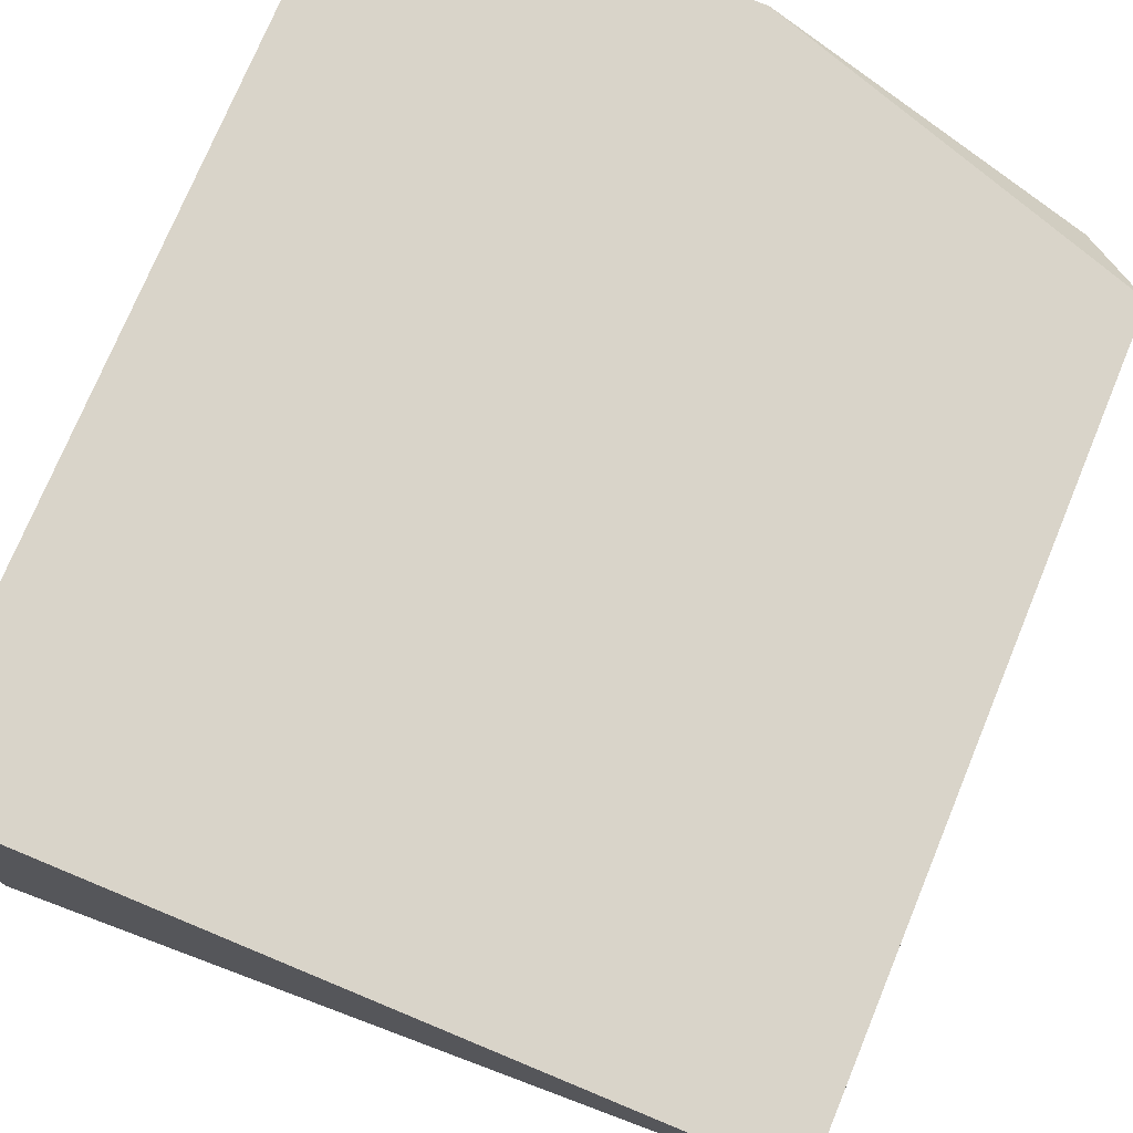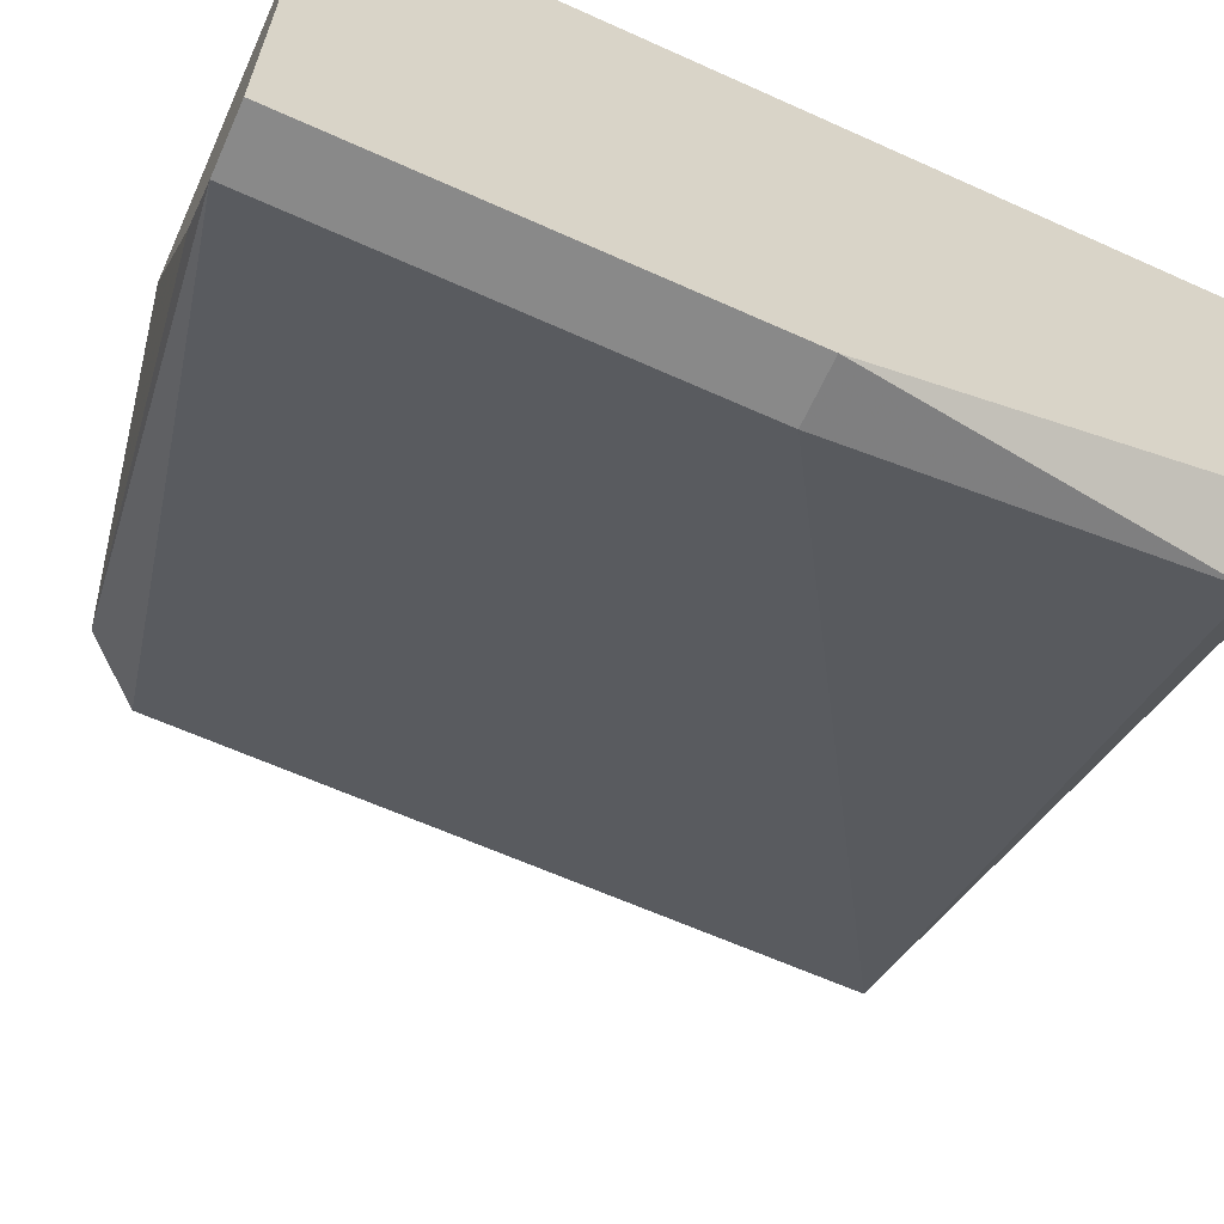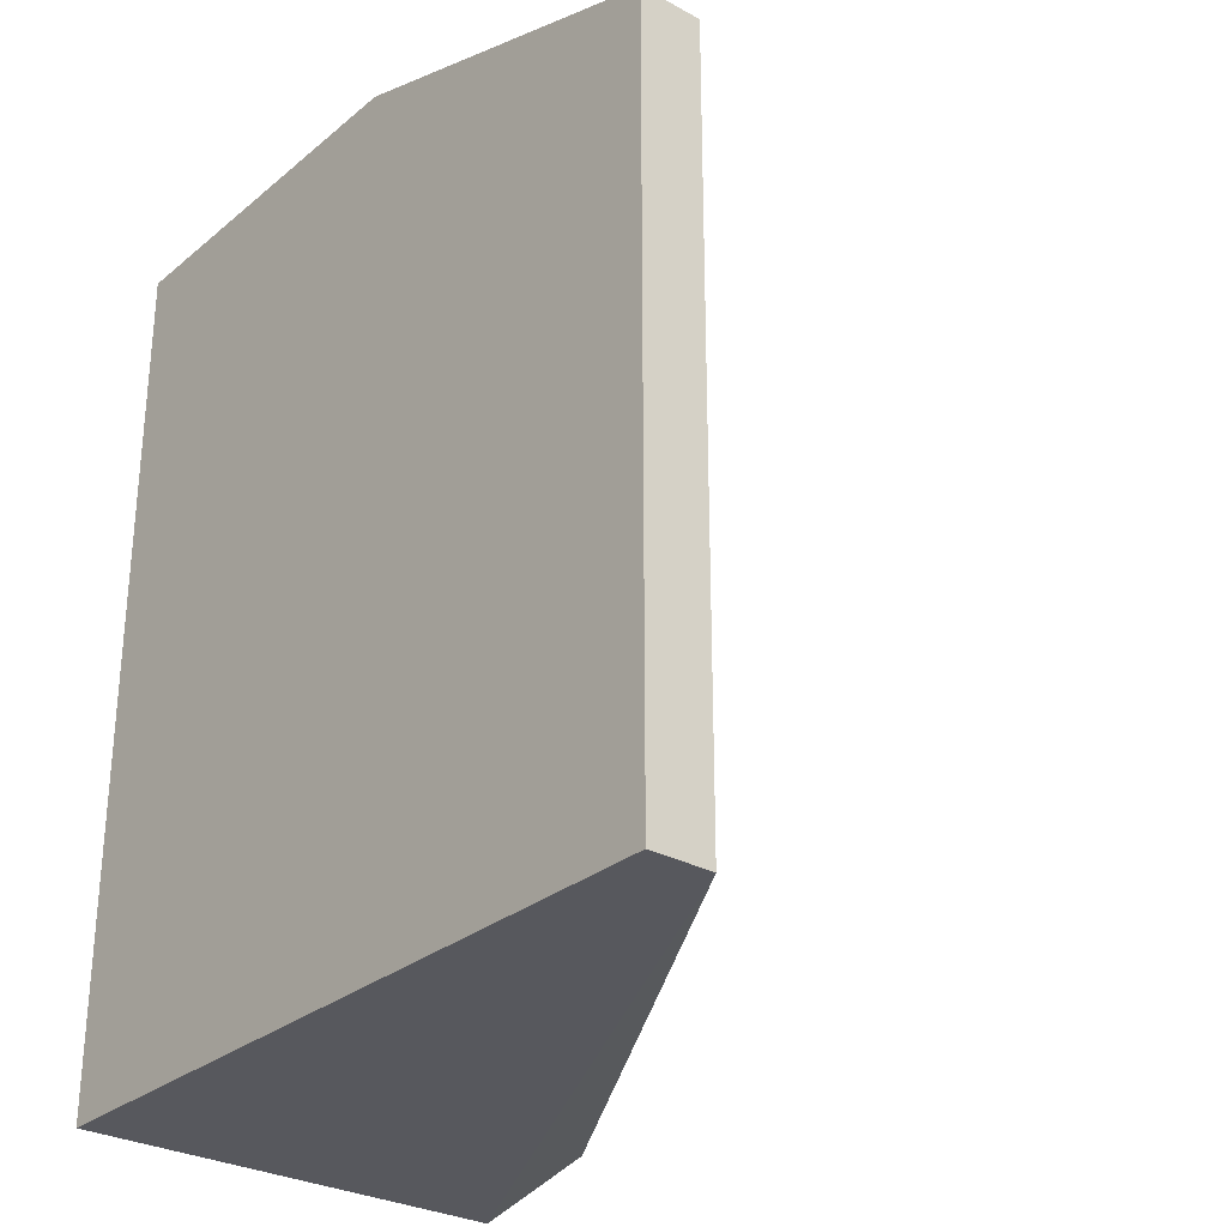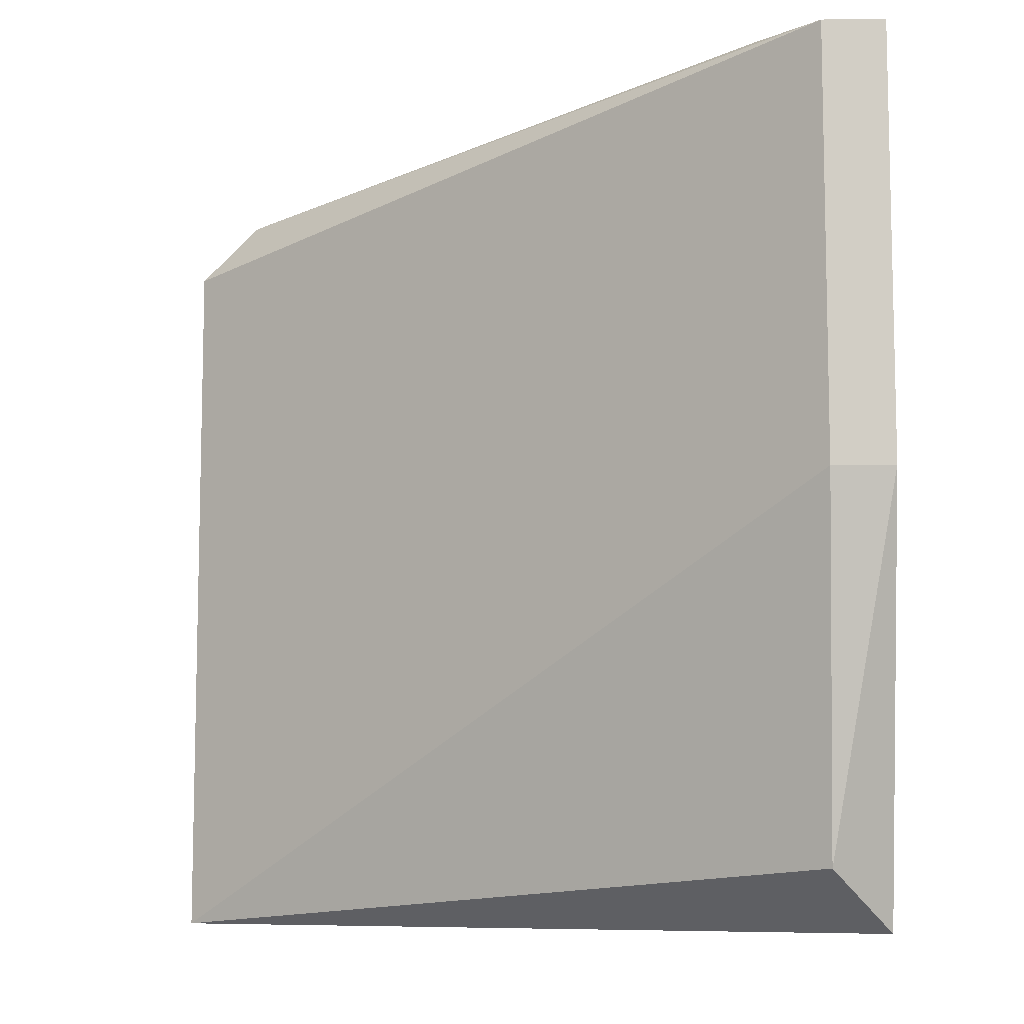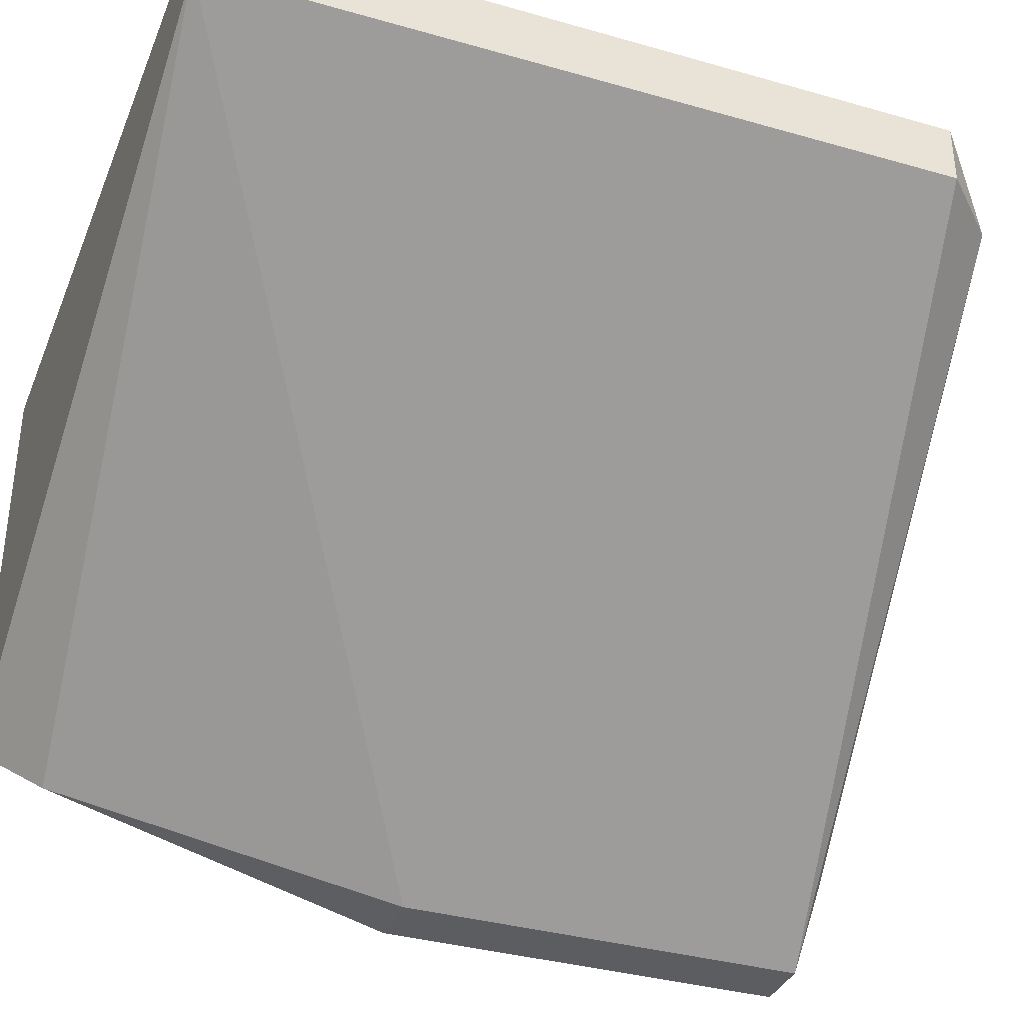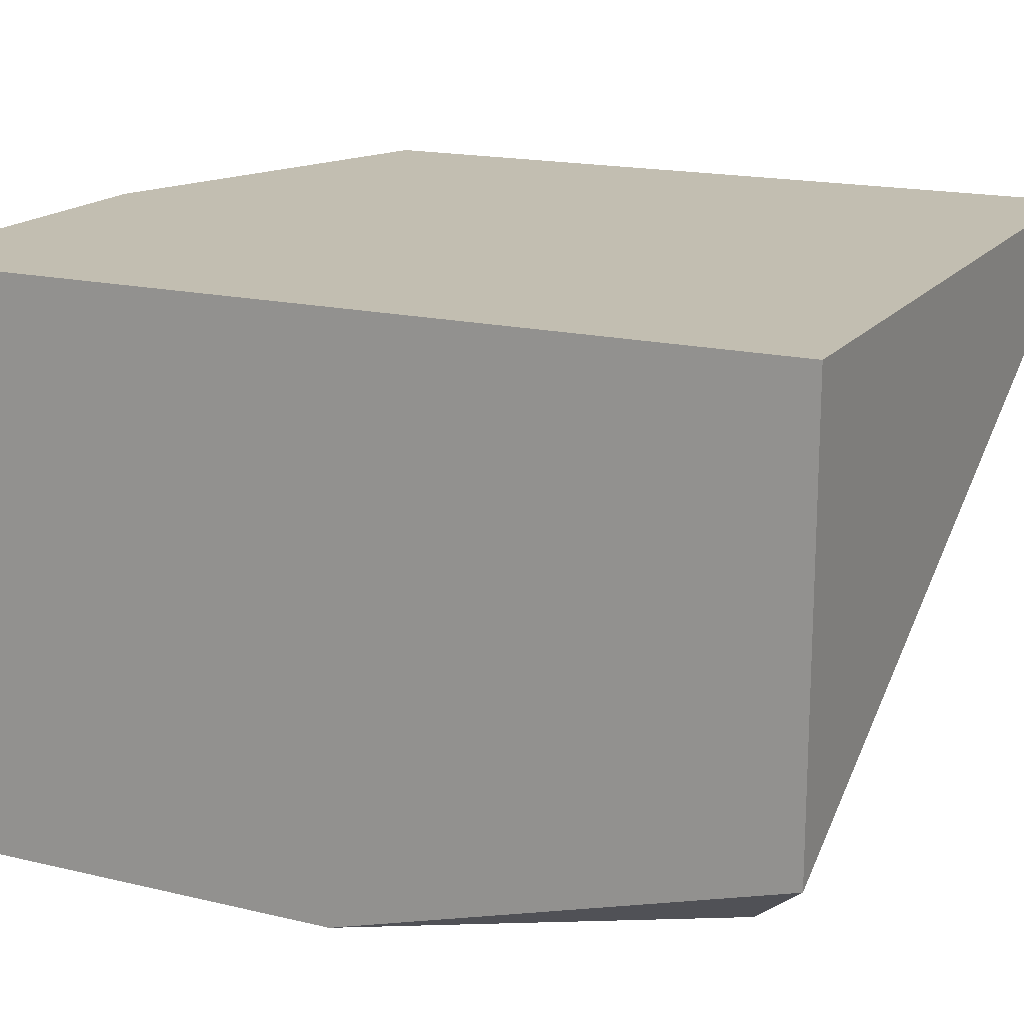
<metadata>
{"format":"obj","ext":"obj","renderer":"f3d","projection":"perspective","resolution":1024,"background":"white","views":[{"elev":74.9,"azim":22.5,"up":"+Z"},{"elev":-63.2,"azim":-114.5,"up":"+Z"},{"elev":-28.9,"azim":50.5,"up":"+Y"},{"elev":-8.6,"azim":-177.4,"up":"+Y"},{"elev":-35.7,"azim":69.4,"up":"+Z"},{"elev":17.1,"azim":-64.4,"up":"+Z"}]}
</metadata>
<code>
v -0.03535 0.01959 0.01347
v -0.04783 0.02098 0.003757
v -0.04228 0.02098 0.01486
v -0.04922 0.00294 0.003757
v -0.04922 0.01127 0.002368
v -0.04922 0.02098 0.002368
v -0.05061 0.001552 0.01486
v -0.05061 0.001552 0.005145
v -0.05061 0.01127 0.002368
v -0.05061 0.02098 0.002368
v -0.05061 0.02098 0.01486
v -0.03396 0.001552 0.01486
v -0.03396 0.001552 0.01347
v -0.03396 0.0182 0.01486
v -0.03396 0.0182 0.01347
f 5 4 9
f 7 8 12
f 8 7 11
f 7 12 11
f 11 12 14
f 12 8 13
f 14 12 13
f 11 2 10
f 8 11 10
f 14 13 15
f 13 5 15
f 2 11 3
f 11 14 3
f 13 8 4
f 5 13 4
f 14 15 1
f 2 3 1
f 3 14 1
f 10 2 6
f 5 10 6
f 15 5 6
f 2 1 6
f 1 15 6
f 8 10 9
f 10 5 9
f 4 8 9

</code>
